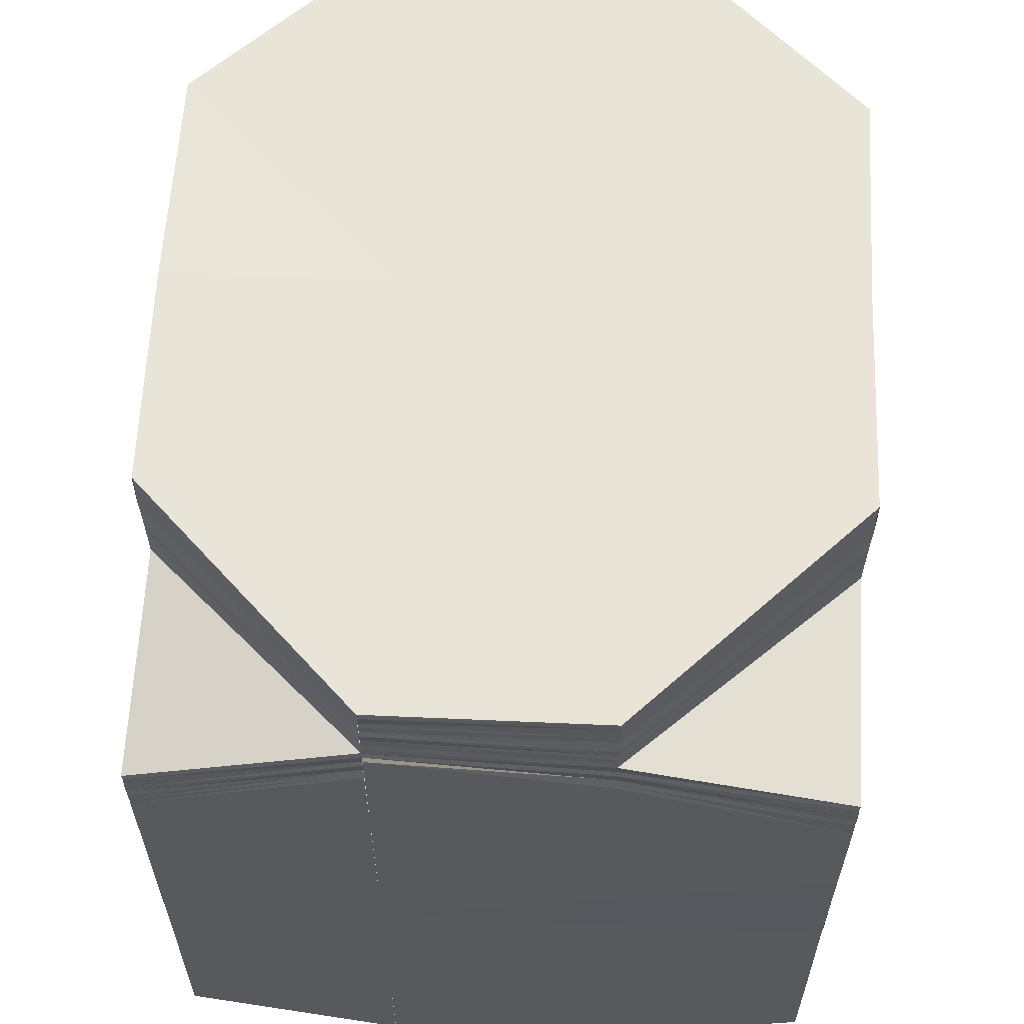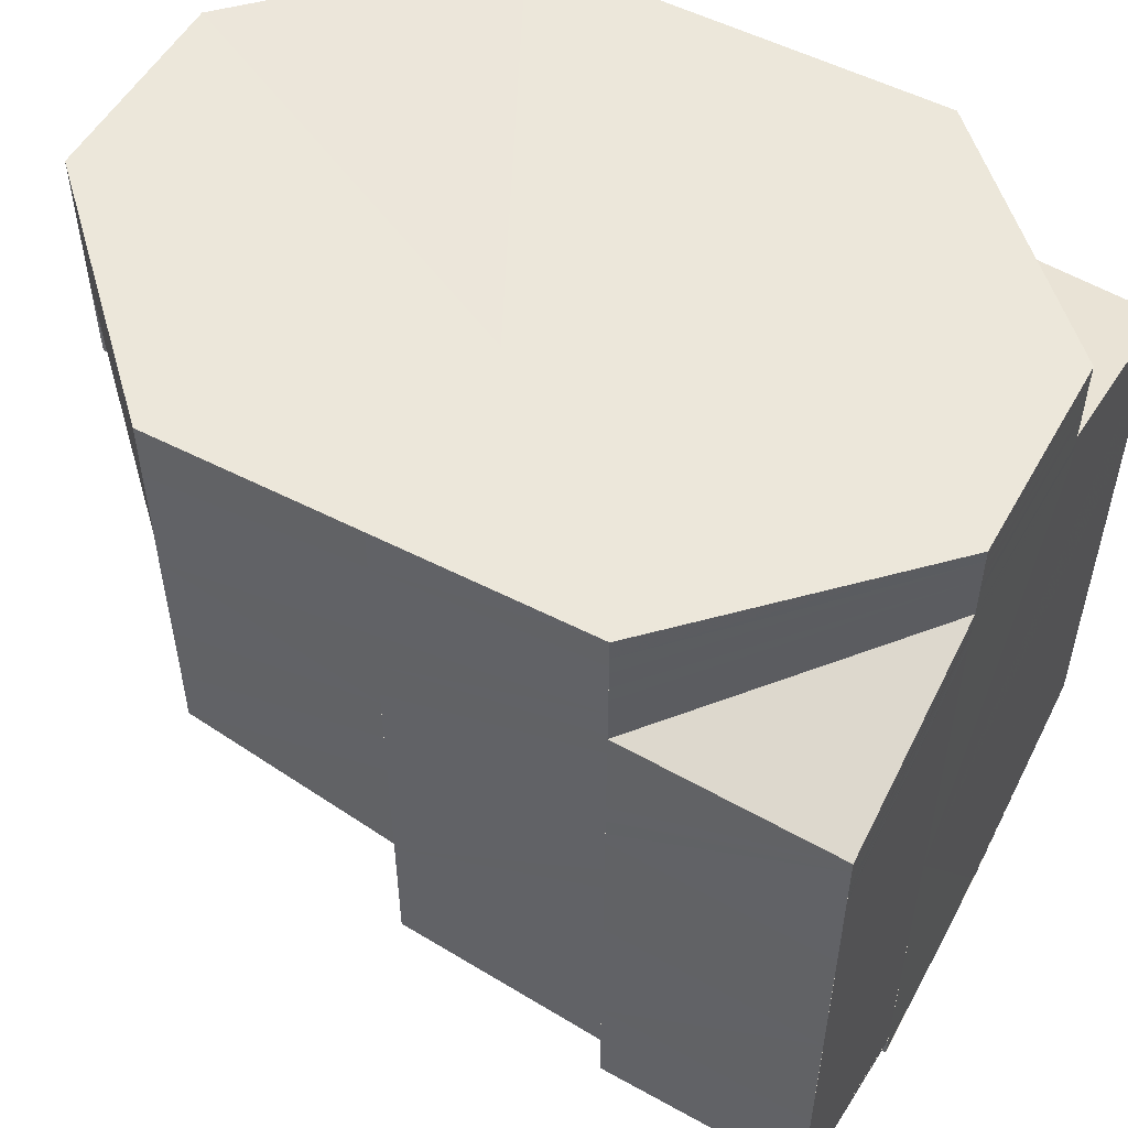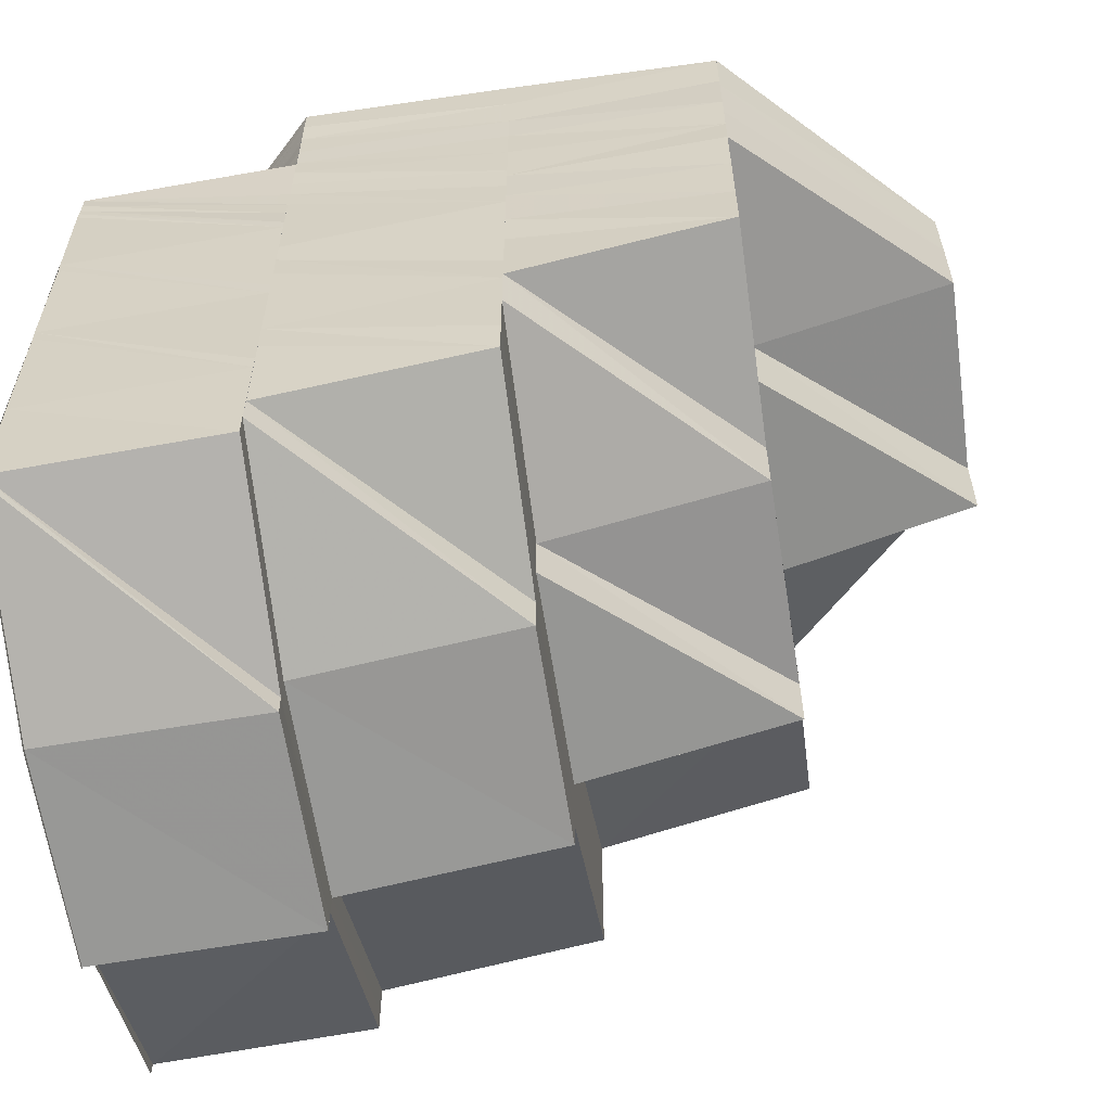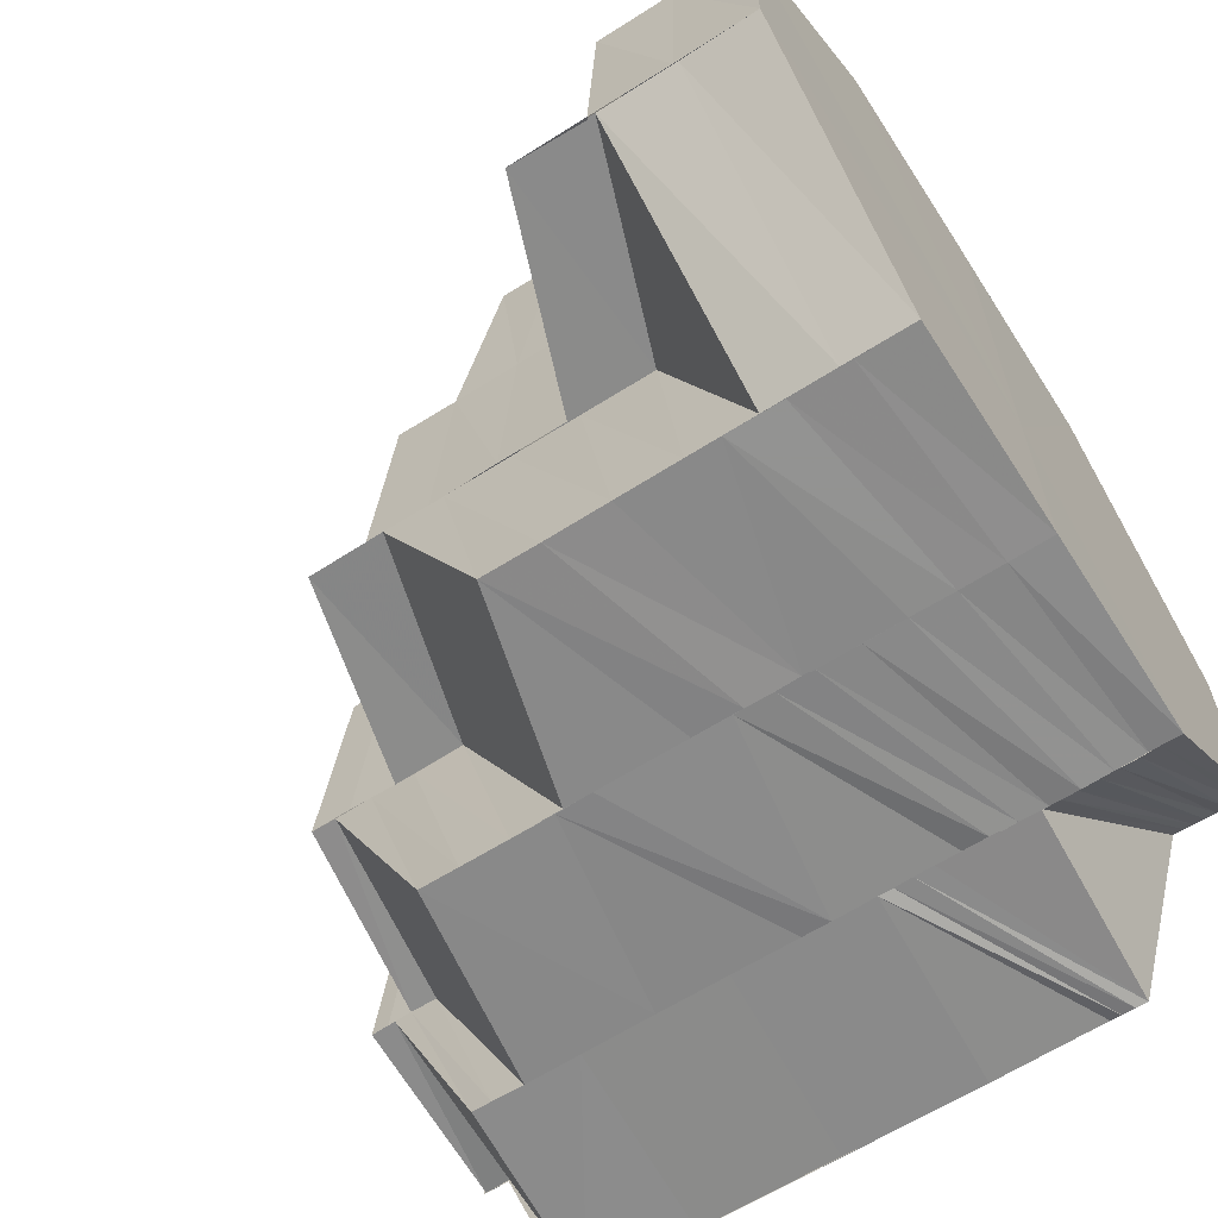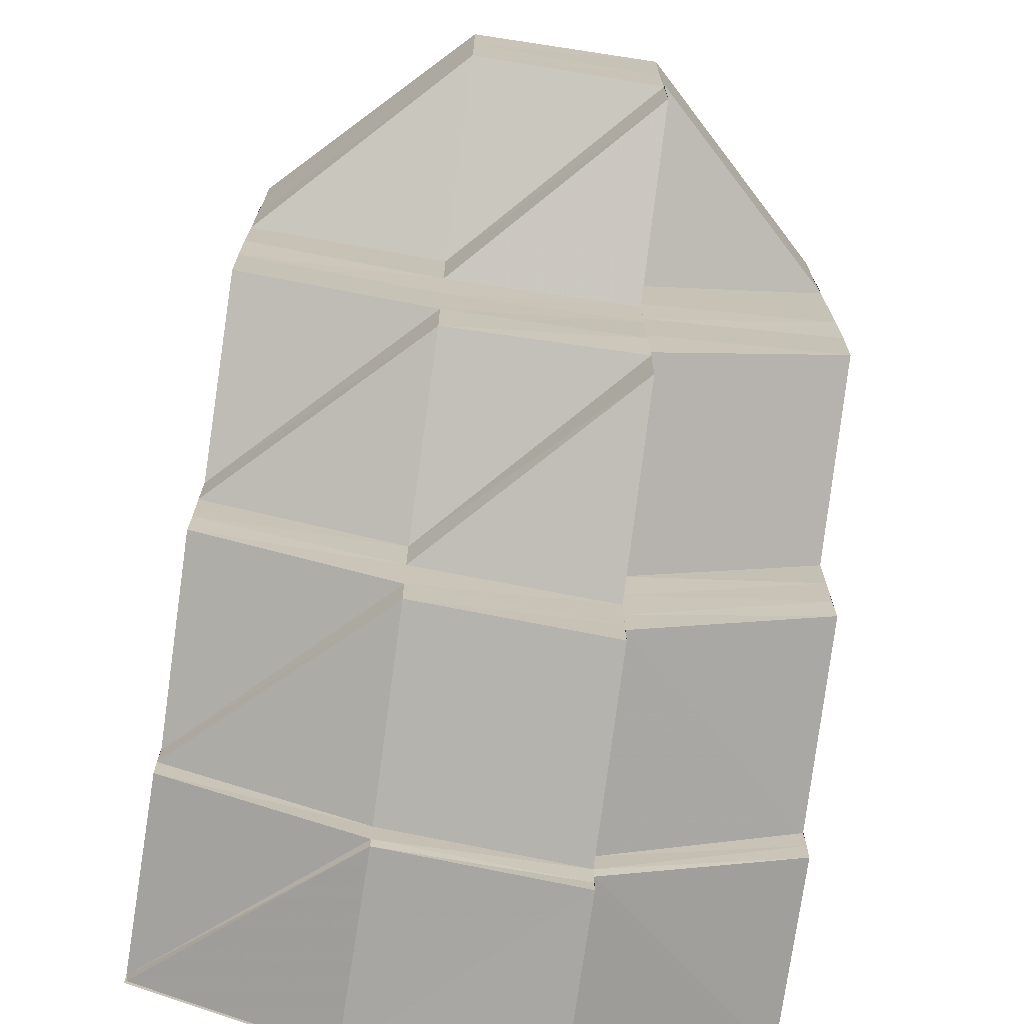
<metadata>
{"format":"obj","ext":"obj","renderer":"f3d","projection":"perspective","resolution":1024,"background":"white","views":[{"elev":60.5,"azim":92.7,"up":"+Z"},{"elev":53.3,"azim":29.1,"up":"+Z"},{"elev":-59.5,"azim":-171.6,"up":"+Z"},{"elev":-63.4,"azim":-57.3,"up":"+Y"},{"elev":-71.4,"azim":-98.2,"up":"+Z"}]}
</metadata>
<code>
o 19885
v 2214 1868 14.3
v 2214 1868 14.3
v 2214 1868 14.3
v 2214 1868 14.3
v 2214 1868 14.3
v 2214 1868 14.3
v 2214 1868 14.3
v 2214 1868 14.3
v 2214 1868 14.3
v 2214 1868 14.3
v 2214 1868 14.3
v 2214 1868 14.3
v 2214 1868 14.3
v 2214 1868 14.31
v 2214 1868 14.3
v 2214 1868 14.3
v 2214 1868 14.3
v 2214 1868 14.3
v 2214 1868 14.3
v 2214 1868 14.3
v 2214 1868 14.3
v 2214 1868 14.31
v 2214 1868 14.3
v 2214 1868 14.31
v 2214 1868 14.3
v 2214 1868 14.3
v 2214 1868 14.31
v 2214 1868 14.3
v 2214 1868 14.3
v 2214 1868 14.3
v 2214 1868 14.3
v 2214 1868 14.3
v 2214 1868 14.31
v 2214 1868 14.3
v 2214 1868 14.3
v 2214 1868 14.3
v 2214 1868 14.31
v 2214 1868 14.31
v 2214 1868 14.31
v 2214 1868 14.31
v 2214 1868 14.32
v 2214 1868 14.32
v 2214 1868 14.31
v 2214 1868 14.32
v 2214 1868 14.32
v 2214 1868 14.32
v 2214 1868 14.32
v 2214 1868 14.33
v 2214 1868 14.33
v 2214 1868 14.33
v 2214 1868 14.33
v 2214 1868 14.33
v 2214 1868 14.33
v 2214 1868 14.33
v 2214 1868 14.33
v 2214 1868 14.33
v 2214 1868 14.33
v 2214 1868 14.33
v 2214 1868 14.33
v 2214 1868 14.33
v 2214 1868 14.32
v 2214 1868 14.32
v 2214 1868 14.32
v 2214 1868 14.33
v 2214 1868 14.33
v 2214 1868 14.33
v 2214 1868 14.33
v 2214 1868 14.33
v 2214 1868 14.33
v 2214 1868 14.33
v 2214 1868 14.33
v 2214 1868 14.33
v 2214 1868 14.33
v 2214 1868 14.33
v 2214 1868 14.33
v 2214 1868 14.33
v 2214 1868 14.33
v 2214 1868 14.33
v 2214 1868 14.33
v 2214 1868 14.33
v 2214 1868 14.33
v 2214 1868 14.34
v 2214 1868 14.34
v 2214 1868 14.33
v 2214 1868 14.33
v 2214 1868 14.34
v 2214 1868 14.34
v 2214 1868 14.34
v 2214 1868 14.34
v 2214 1868 14.32
v 2214 1868 14.33
v 2214 1868 14.33
v 2214 1868 14.32
v 2214 1868 14.32
v 2214 1868 14.32
v 2214 1868 14.34
v 2214 1868 14.34
v 2214 1868 14.34
v 2214 1868 14.34
v 2214 1868 14.34
v 2214 1868 14.34
v 2214 1868 14.34
v 2214 1868 14.34
v 2214 1868 14.34
v 2214 1868 14.34
v 2214 1868 14.34
v 2214 1868 14.33
v 2214 1868 14.34
v 2214 1868 14.34
v 2214 1868 14.34
v 2214 1868 14.34
v 2214 1868 14.34
v 2214 1868 14.34
v 2214 1868 14.34
v 2214 1868 14.34
v 2214 1868 14.34
v 2214 1868 14.34
v 2214 1868 14.33
v 2214 1868 14.34
v 2214 1868 14.34
v 2214 1868 14.34
v 2214 1868 14.34
v 2214 1868 14.34
v 2214 1868 14.34
v 2214 1868 14.34
v 2214 1868 14.34
v 2214 1868 14.33
v 2214 1868 14.34
v 2214 1868 14.33
v 2214 1868 14.34
v 2214 1868 14.33
v 2214 1868 14.33
v 2214 1868 14.33
v 2214 1868 14.33
v 2214 1868 14.33
v 2214 1868 14.33
v 2214 1868 14.33
v 2214 1868 14.33
v 2214 1868 14.33
v 2214 1868 14.33
v 2214 1868 14.33
v 2214 1868 14.33
v 2214 1868 14.33
v 2214 1868 14.33
v 2214 1868 14.33
v 2214 1868 14.33
v 2214 1868 14.33
v 2214 1868 14.33
v 2214 1868 14.33
v 2214 1868 14.33
v 2214 1868 14.33
v 2214 1868 14.33
v 2214 1868 14.33
v 2214 1868 14.33
v 2214 1868 14.33
v 2214 1868 14.33
v 2214 1868 14.33
v 2214 1868 14.33
v 2214 1868 14.33
v 2214 1868 14.33
v 2214 1868 14.33
v 2214 1868 14.33
v 2214 1868 14.33
v 2214 1868 14.32
v 2214 1868 14.32
v 2214 1868 14.32
v 2214 1868 14.31
v 2214 1868 14.3
v 2214 1868 14.3
v 2214 1868 14.3
v 2214 1868 14.3
v 2214 1868 14.3
v 2214 1868 14.3
v 2214 1868 14.3
v 2214 1868 14.31
v 2214 1868 14.3
v 2214 1868 14.3
v 2214 1868 14.3
v 2214 1868 14.3
v 2214 1868 14.32
v 2214 1868 14.32
v 2214 1868 14.33
v 2214 1868 14.33
v 2214 1868 14.33
v 2214 1868 14.33
v 2214 1868 14.33
v 2214 1868 14.33
v 2214 1868 14.33
v 2214 1868 14.33
v 2214 1868 14.33
v 2214 1868 14.33
v 2214 1868 14.33
v 2214 1868 14.33
v 2214 1868 14.33
v 2214 1868 14.33
v 2214 1868 14.33
v 2214 1868 14.33
v 2214 1868 14.33
v 2214 1868 14.33
v 2214 1868 14.33
v 2214 1868 14.33
v 2214 1868 14.34
v 2214 1868 14.33
v 2214 1868 14.33
v 2214 1868 14.34
v 2214 1868 14.33
v 2214 1868 14.34
v 2214 1868 14.34
v 2214 1868 14.33
v 2214 1868 14.34
v 2214 1868 14.34
v 2214 1868 14.34
v 2214 1868 14.34
v 2214 1868 14.34
v 2214 1868 14.34
v 2214 1868 14.34
v 2214 1868 14.34
v 2214 1868 14.34
v 2214 1868 14.34
v 2214 1868 14.34
v 2214 1868 14.34
v 2214 1868 14.34
v 2214 1868 14.34
v 2214 1868 14.32
v 2214 1868 14.31
v 2214 1868 14.31
v 2214 1868 14.31
v 2214 1868 14.31
v 2214 1868 14.32
v 2214 1868 14.31
v 2214 1868 14.3
v 2214 1868 14.32
v 2214 1868 14.31
v 2214 1868 14.31
v 2214 1868 14.3
v 2214 1868 14.3
v 2214 1868 14.31
v 2214 1868 14.3
v 2214 1868 14.31
v 2214 1868 14.3
v 2214 1868 14.3
v 2214 1868 14.3
v 2214 1868 14.3
v 2214 1868 14.31
v 2214 1868 14.3
v 2214 1868 14.31
v 2214 1868 14.3
v 2214 1868 14.3
v 2214 1868 14.31
v 2214 1868 14.31
v 2214 1868 14.31
v 2214 1868 14.31
v 2214 1868 14.31
v 2214 1868 14.31
v 2214 1868 14.31
v 2214 1868 14.3
v 2214 1868 14.31
v 2214 1868 14.31
v 2214 1868 14.31
v 2214 1868 14.31
v 2214 1868 14.31
v 2214 1868 14.31
v 2214 1868 14.31
v 2214 1868 14.31
v 2214 1868 14.31
v 2214 1868 14.31
v 2214 1868 14.31
v 2214 1868 14.31
v 2214 1868 14.31
v 2214 1868 14.31
v 2214 1868 14.32
v 2214 1868 14.32
v 2214 1868 14.32
v 2214 1868 14.31
v 2214 1868 14.32
v 2214 1868 14.31
v 2214 1868 14.31
v 2214 1868 14.31
v 2214 1868 14.31
v 2214 1868 14.31
v 2214 1868 14.32
v 2214 1868 14.32
v 2214 1868 14.32
v 2214 1868 14.32
v 2214 1868 14.32
v 2214 1868 14.32
v 2214 1868 14.32
v 2214 1868 14.32
v 2214 1868 14.32
v 2214 1868 14.32
v 2214 1868 14.33
v 2214 1868 14.32
v 2214 1868 14.33
v 2214 1868 14.33
v 2214 1868 14.33
v 2214 1868 14.33
v 2214 1868 14.33
v 2214 1868 14.33
v 2214 1868 14.33
v 2214 1868 14.34
v 2214 1868 14.33
v 2214 1868 14.33
v 2214 1868 14.33
v 2214 1868 14.32
v 2214 1868 14.33
v 2214 1868 14.34
v 2214 1868 14.34
v 2214 1868 14.33
v 2214 1868 14.32
v 2214 1868 14.33
v 2214 1868 14.32
v 2214 1868 14.32
v 2214 1868 14.33
v 2214 1868 14.32
v 2214 1868 14.32
v 2214 1868 14.32
v 2214 1868 14.33
v 2214 1868 14.33
v 2214 1868 14.33
v 2214 1868 14.33
v 2214 1868 14.32
v 2214 1868 14.32
v 2214 1868 14.33
v 2214 1868 14.32
v 2214 1868 14.32
v 2214 1868 14.32
v 2214 1868 14.31
v 2214 1868 14.31
v 2214 1868 14.31
v 2214 1868 14.31
v 2214 1868 14.31
v 2214 1868 14.31
v 2214 1868 14.31
v 2214 1868 14.31
v 2214 1868 14.31
v 2214 1868 14.31
v 2214 1868 14.31
v 2214 1868 14.31
v 2214 1868 14.31
v 2214 1868 14.31
v 2214 1868 14.31
v 2214 1868 14.32
v 2214 1868 14.32
v 2214 1868 14.32
v 2214 1868 14.32
v 2214 1868 14.32
v 2214 1868 14.33
v 2214 1868 14.33
v 2214 1868 14.33
v 2214 1868 14.33
v 2214 1868 14.33
v 2214 1868 14.33
v 2214 1868 14.33
v 2214 1868 14.33
v 2214 1868 14.34
v 2214 1868 14.33
v 2214 1868 14.34
v 2214 1868 14.34
f 1 2 3
f 3 4 5
f 6 7 4
f 8 6 9
f 9 10 11
f 12 13 2
f 14 13 15
f 13 16 17
f 18 12 19
f 20 18 21
f 18 22 23
f 10 24 25
f 26 27 24
f 10 28 24
f 29 28 10
f 30 29 31
f 29 32 28
f 33 32 34
f 35 36 28
f 36 37 38
f 24 38 39
f 38 40 39
f 39 40 41
f 40 42 41
f 40 43 42
f 43 44 42
f 42 44 45
f 44 46 45
f 44 47 46
f 47 48 46
f 46 48 49
f 48 50 51
f 52 53 50
f 48 52 54
f 55 56 53
f 52 55 57
f 58 59 56
f 55 58 60
f 61 62 58
f 63 62 61
f 62 64 58
f 58 64 65
f 62 66 64
f 64 67 65
f 66 68 64
f 66 69 68
f 69 70 68
f 69 71 70
f 71 72 70
f 73 67 74
f 71 75 72
f 75 76 72
f 77 75 71
f 78 77 71
f 77 79 75
f 80 77 78
f 79 81 75
f 75 81 76
f 79 82 81
f 81 83 76
f 84 85 78
f 82 86 81
f 81 86 83
f 82 87 86
f 86 88 83
f 86 89 88
f 90 84 91
f 92 78 91
f 93 90 94
f 95 91 94
f 96 97 86
f 97 98 88
f 96 97 99
f 97 98 99
f 100 96 99
f 100 96 101
f 98 102 99
f 98 102 103
f 104 100 99
f 104 100 105
f 105 106 101
f 105 101 107
f 102 108 99
f 102 108 109
f 110 104 99
f 110 104 111
f 108 112 99
f 113 110 99
f 112 113 99
f 113 110 114
f 108 112 115
f 112 113 116
f 116 117 114
f 116 114 118
f 119 120 115
f 119 115 121
f 122 119 121
f 122 121 123
f 124 122 123
f 124 123 125
f 126 124 125
f 126 125 127
f 128 126 127
f 128 127 129
f 130 128 129
f 130 129 131
f 132 130 131
f 133 131 134
f 135 131 136
f 135 136 137
f 138 139 137
f 140 137 141
f 142 138 141
f 143 142 144
f 145 141 144
f 146 147 140
f 147 148 149
f 147 149 150
f 146 150 151
f 152 151 153
f 152 146 145
f 154 152 155
f 154 155 156
f 157 154 156
f 157 156 158
f 159 157 158
f 159 158 160
f 161 159 160
f 161 160 162
f 163 161 162
f 163 162 164
f 162 165 164
f 165 166 164
f 166 167 164
f 167 168 164
f 169 170 164
f 171 172 164
f 172 173 164
f 174 175 164
f 176 177 174
f 178 176 179
f 175 180 164
f 180 181 164
f 181 182 164
f 182 183 164
f 183 146 164
f 182 184 183
f 183 184 146
f 182 185 184
f 185 186 184
f 184 187 146
f 186 187 184
f 186 49 187
f 187 188 146
f 49 189 187
f 187 189 188
f 189 190 188
f 191 192 189
f 189 193 190
f 54 193 189
f 192 194 193
f 193 195 190
f 193 196 195
f 57 196 193
f 194 197 196
f 196 198 195
f 196 199 198
f 60 199 196
f 197 200 199
f 200 201 199
f 199 202 198
f 199 203 202
f 203 130 202
f 203 204 130
f 67 204 203
f 204 205 130
f 67 206 204
f 204 207 205
f 206 207 204
f 207 208 205
f 206 209 207
f 207 210 208
f 209 210 207
f 210 211 208
f 209 212 210
f 210 213 211
f 212 213 210
f 213 214 211
f 212 215 213
f 213 216 214
f 215 216 213
f 216 217 214
f 215 218 216
f 216 219 217
f 218 219 216
f 219 220 217
f 218 221 219
f 219 103 220
f 221 103 219
f 221 222 103
f 103 109 220
f 103 223 109
f 224 225 226
f 226 225 227
f 225 228 227
f 224 229 225
f 227 230 231
f 232 229 224
f 232 144 229
f 155 144 232
f 228 233 32
f 233 234 235
f 233 235 236
f 237 238 236
f 239 237 240
f 240 237 241
f 242 243 244
f 245 246 243
f 247 245 248
f 248 249 250
f 249 251 252
f 249 253 251
f 254 253 249
f 254 255 253
f 256 254 257
f 255 258 253
f 259 260 251
f 251 261 262
f 261 263 262
f 260 264 263
f 265 258 266
f 258 267 268
f 269 270 258
f 263 271 272
f 271 273 272
f 274 271 263
f 271 275 273
f 275 61 273
f 275 63 61
f 258 276 274
f 276 277 274
f 278 276 258
f 278 279 276
f 276 280 277
f 279 280 276
f 280 281 277
f 279 282 280
f 281 283 63
f 283 94 63
f 280 284 281
f 284 283 281
f 282 284 280
f 282 285 284
f 284 286 283
f 285 286 284
f 285 287 286
f 287 288 286
f 286 288 95
f 286 289 290
f 288 291 289
f 292 293 288
f 294 295 291
f 288 294 92
f 296 294 288
f 296 297 294
f 297 298 294
f 294 298 80
f 298 107 80
f 297 299 298
f 298 105 107
f 299 105 298
f 299 300 105
f 301 302 296
f 301 303 304
f 305 302 301
f 305 306 302
f 306 111 302
f 306 307 111
f 308 305 301
f 308 301 309
f 310 308 309
f 310 309 311
f 312 313 311
f 314 312 315
f 316 311 315
f 317 318 310
f 319 317 316
f 317 320 321
f 319 321 322
f 323 318 317
f 324 319 325
f 324 325 326
f 325 315 327
f 326 325 327
f 326 327 328
f 328 327 278
f 329 326 328
f 328 330 331
f 329 328 332
f 333 329 332
f 333 332 334
f 335 333 334
f 336 334 337
f 338 335 339
f 339 340 341
f 338 342 335
f 343 342 338
f 343 344 342
f 344 345 342
f 344 346 345
f 347 346 344
f 347 348 346
f 348 349 346
f 348 350 349
f 350 351 349
f 350 352 351
f 352 353 351
f 352 354 353
f 354 323 353
f 354 355 323
f 355 356 323
f 323 356 318
f 356 118 318
f 355 357 356
f 356 116 118
f 357 116 356
f 357 358 116

</code>
